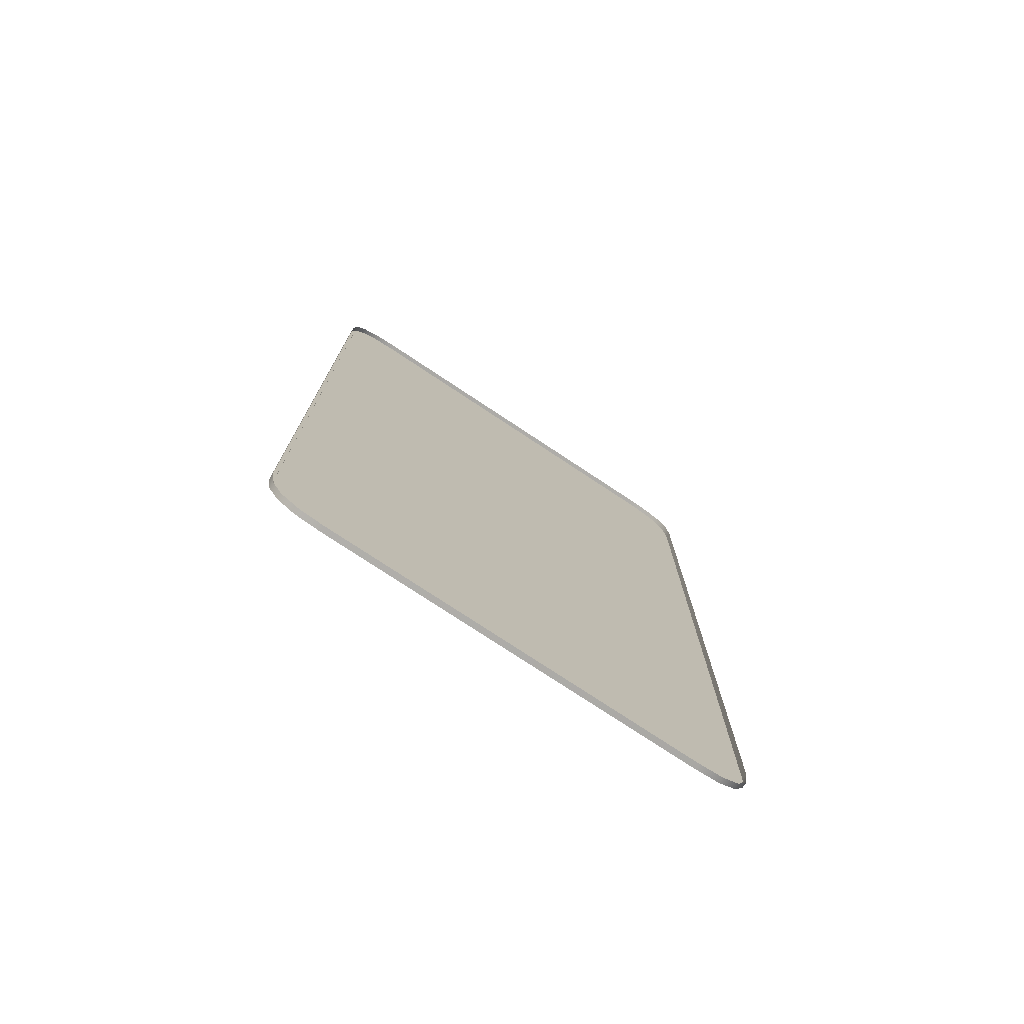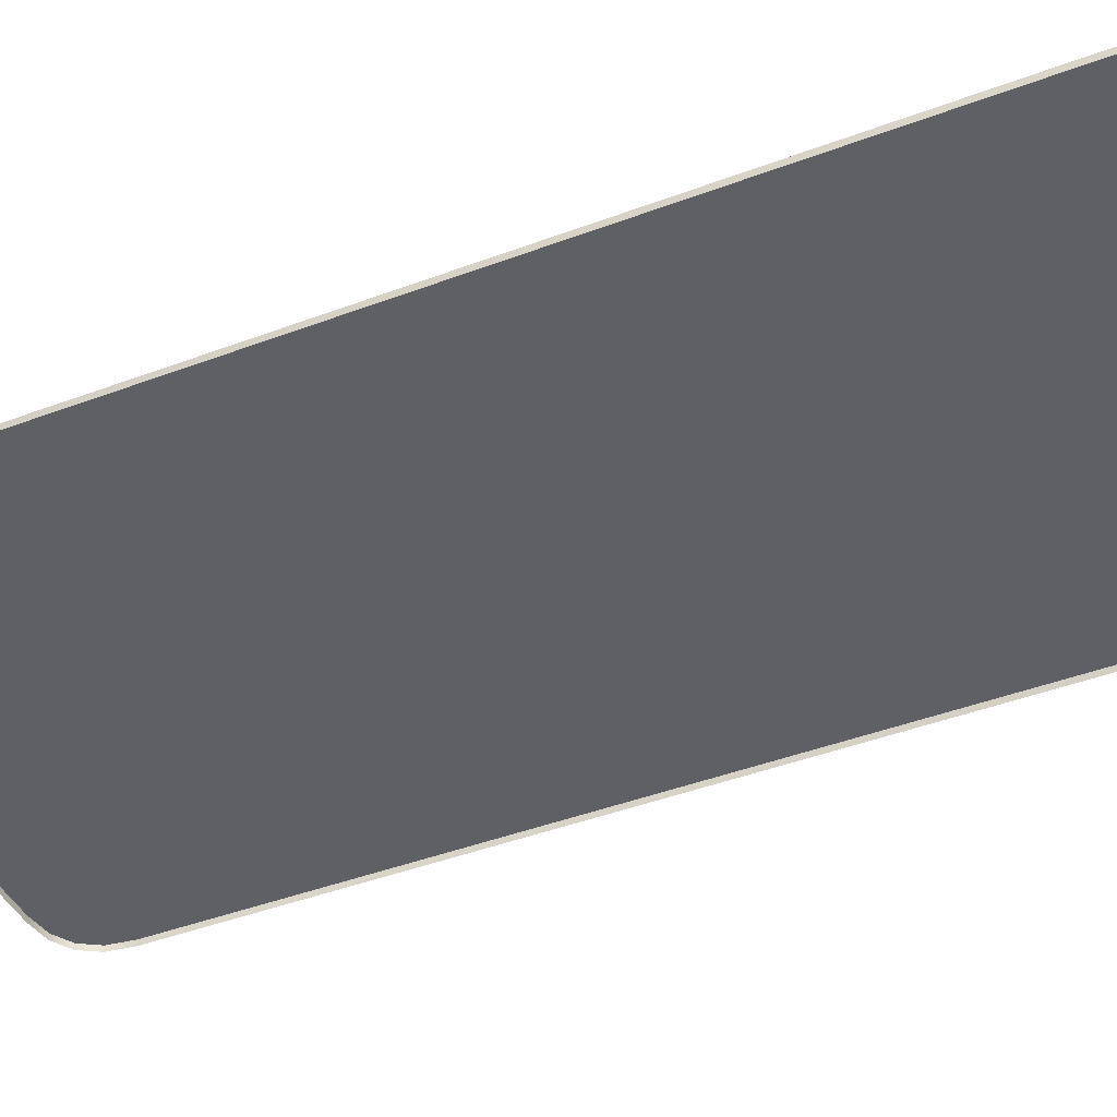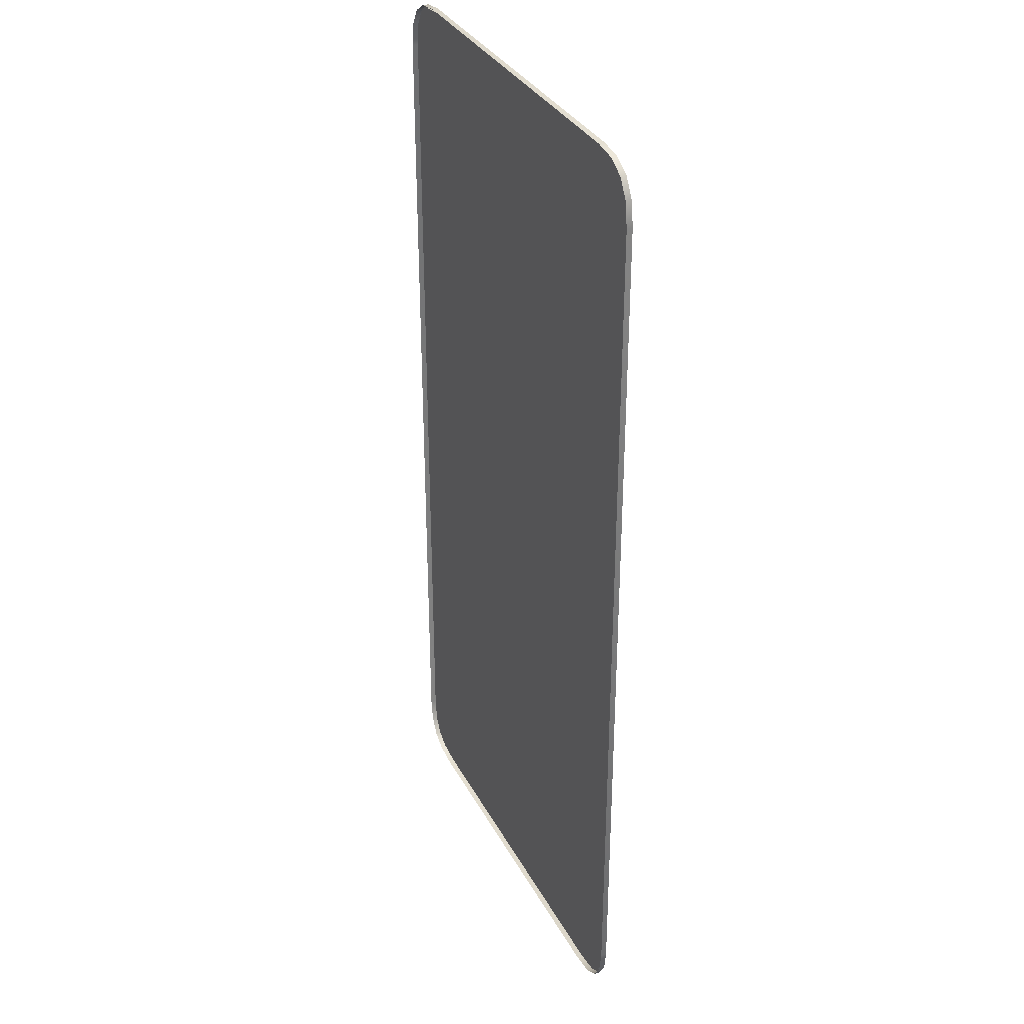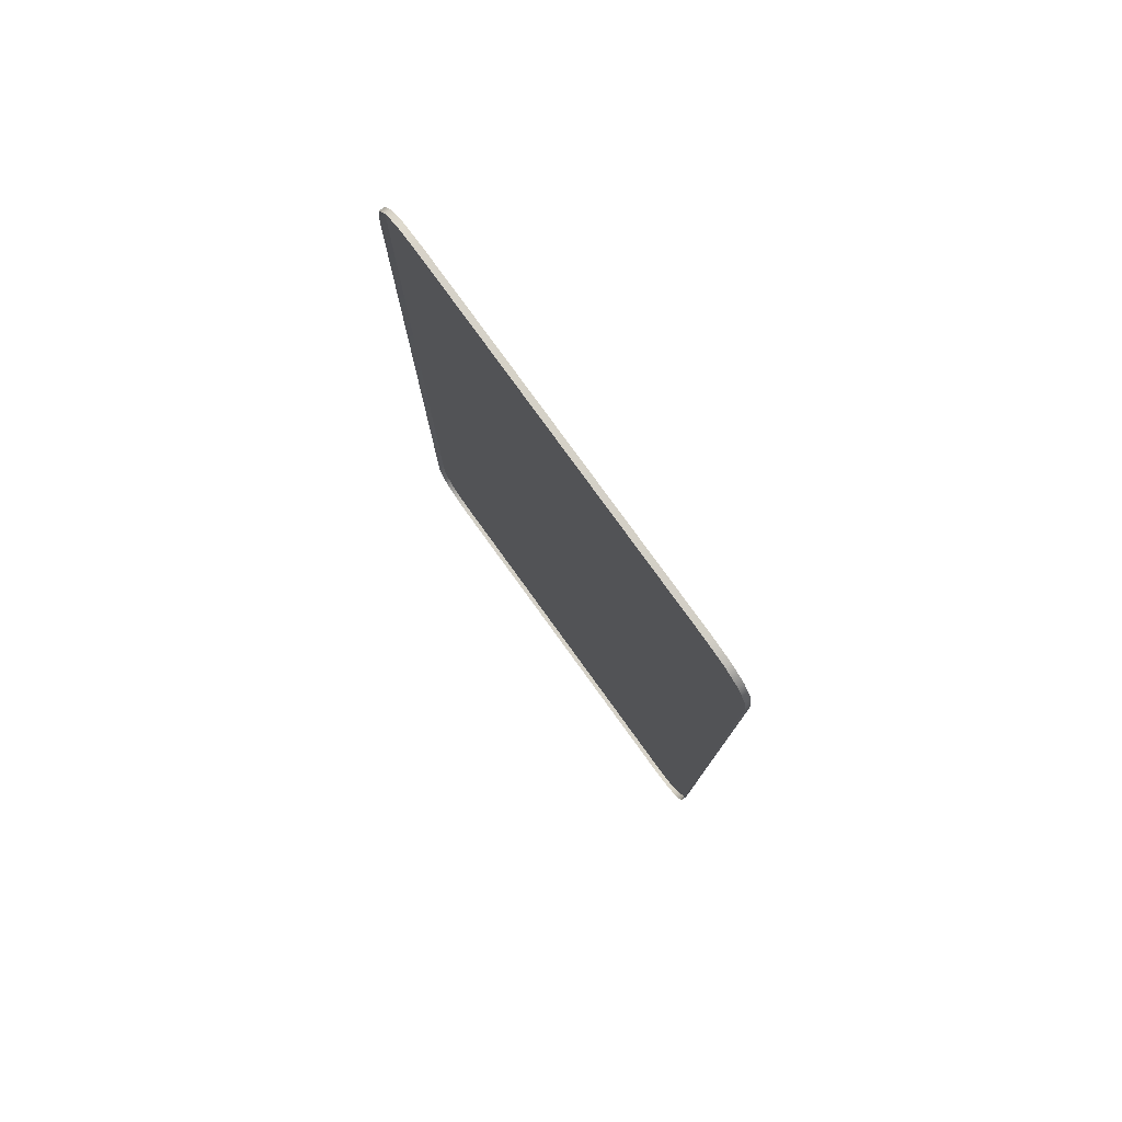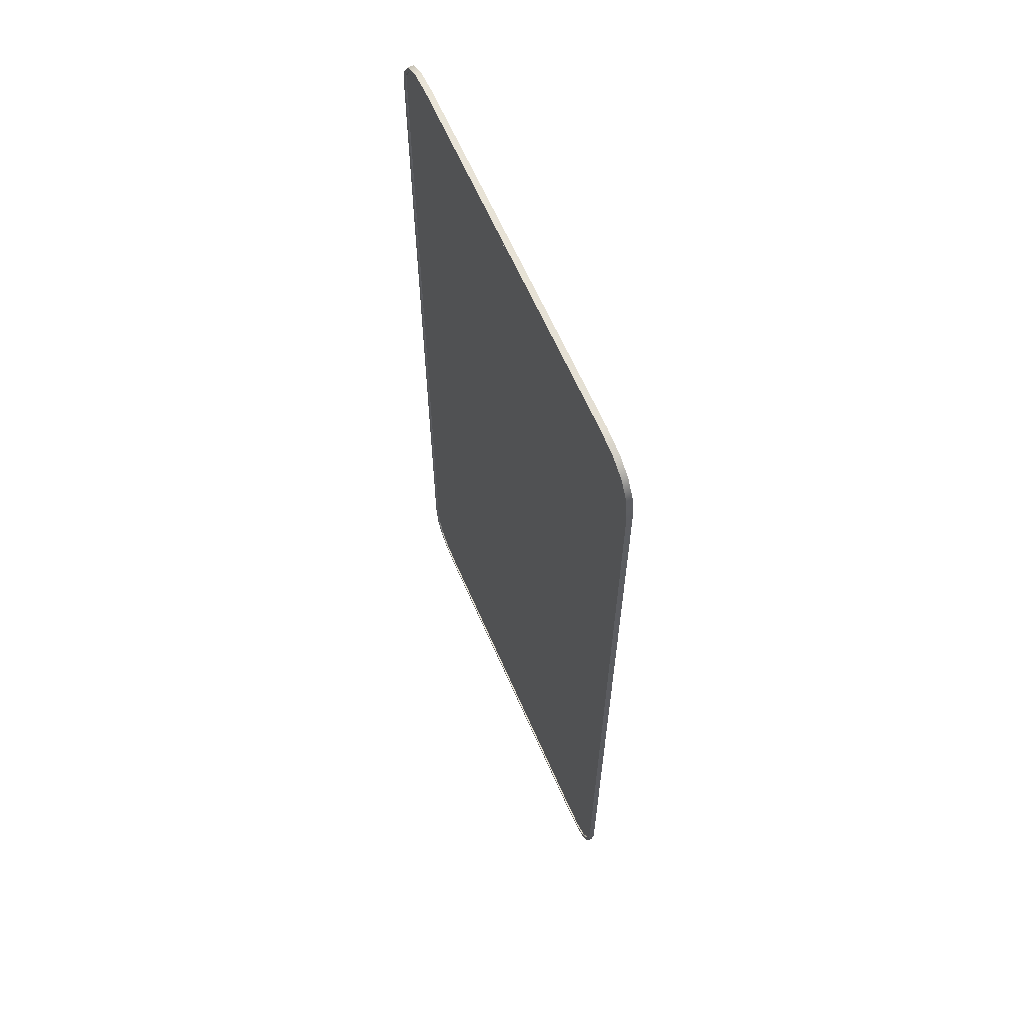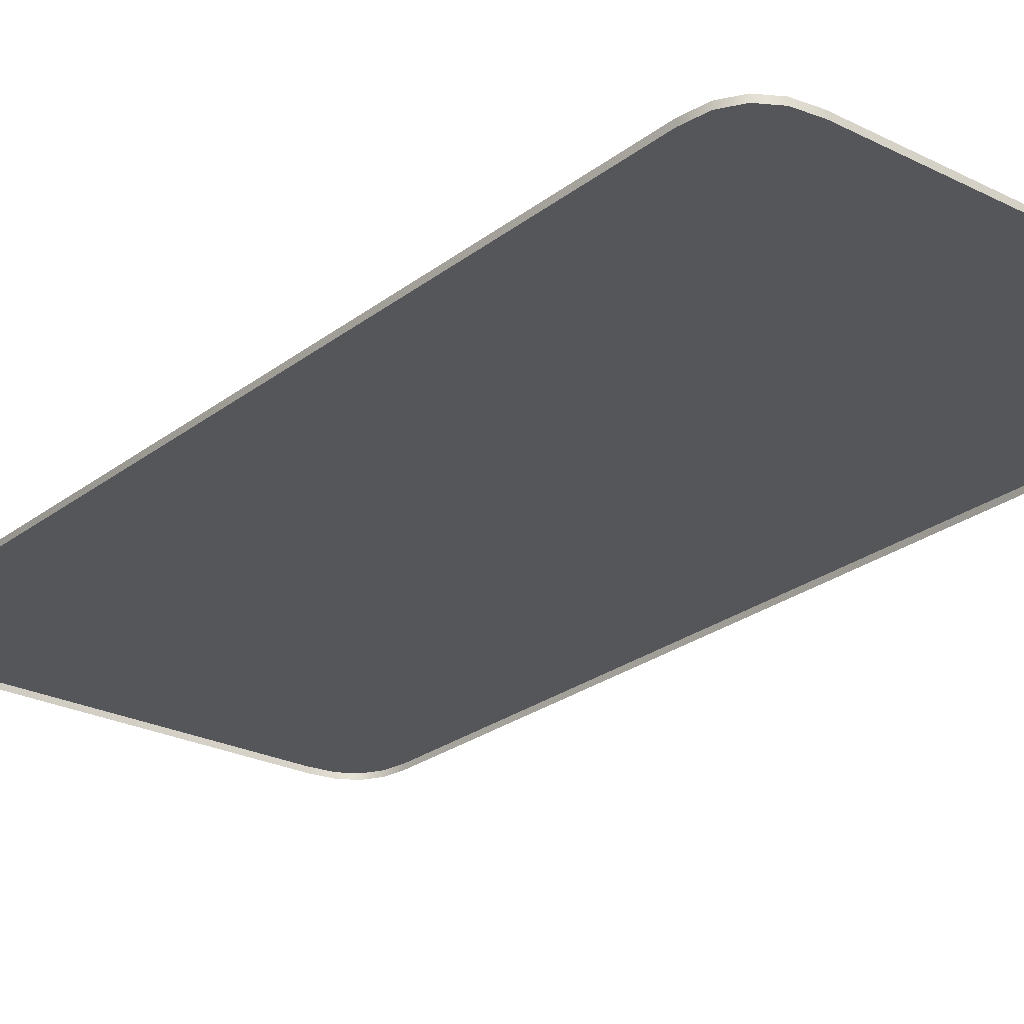
<metadata>
{"format":"obj","ext":"obj","renderer":"f3d","projection":"perspective","resolution":1024,"background":"white","views":[{"elev":-76.7,"azim":-33.5,"up":"+Z"},{"elev":-42.7,"azim":114.3,"up":"+Y"},{"elev":33.5,"azim":65.5,"up":"+Z"},{"elev":79.3,"azim":54.1,"up":"+Z"},{"elev":63.5,"azim":-113.5,"up":"+Z"},{"elev":-25.1,"azim":-39.2,"up":"+Y"}]}
</metadata>
<code>
v  2.534e+04 -287.1 -2.614e+04
v  3.025e+04 -287.1 -2.614e+04
v  3.025e+04 -210.5 -2.614e+04
v  2.534e+04 -210.5 -2.614e+04
v  3.1e+04 -287.1 -2.688e+04
v  3.1e+04 -287.1 -3.841e+04
v  3.1e+04 -210.5 -3.841e+04
v  3.1e+04 -210.5 -2.688e+04
v  3.025e+04 -287.1 -3.915e+04
v  2.534e+04 -287.1 -3.915e+04
v  2.534e+04 -210.5 -3.915e+04
v  3.025e+04 -210.5 -3.915e+04
v  2.459e+04 -287.1 -3.841e+04
v  2.459e+04 -287.1 -2.688e+04
v  2.459e+04 -210.5 -2.688e+04
v  2.459e+04 -210.5 -3.841e+04
v  3.058e+04 -287.1 -2.618e+04
v  3.058e+04 -210.5 -2.618e+04
v  2.501e+04 -210.5 -2.618e+04
v  2.501e+04 -287.1 -2.618e+04
v  3.095e+04 -287.1 -3.873e+04
v  3.095e+04 -210.5 -3.873e+04
v  2.501e+04 -287.1 -3.91e+04
v  2.501e+04 -210.5 -3.91e+04
v  3.081e+04 -287.1 -2.632e+04
v  3.081e+04 -210.5 -2.632e+04
v  3.095e+04 -287.1 -2.656e+04
v  3.095e+04 -210.5 -2.656e+04
v  2.478e+04 -210.5 -2.632e+04
v  2.478e+04 -287.1 -2.632e+04
v  2.464e+04 -210.5 -2.656e+04
v  2.464e+04 -287.1 -2.656e+04
v  3.081e+04 -287.1 -3.896e+04
v  3.081e+04 -210.5 -3.896e+04
v  3.058e+04 -287.1 -3.91e+04
v  3.058e+04 -210.5 -3.91e+04
v  2.478e+04 -287.1 -3.896e+04
v  2.478e+04 -210.5 -3.896e+04
v  2.464e+04 -287.1 -3.873e+04
v  2.464e+04 -210.5 -3.873e+04
v  3.025e+04 -210.5 -2.619e+04
v  2.534e+04 -210.5 -2.619e+04
v  3.056e+04 -210.5 -2.623e+04
v  3.077e+04 -210.5 -2.636e+04
v  3.09e+04 -210.5 -2.657e+04
v  3.095e+04 -210.5 -2.689e+04
v  3.095e+04 -210.5 -3.84e+04
v  3.09e+04 -210.5 -3.871e+04
v  3.077e+04 -210.5 -3.893e+04
v  3.056e+04 -210.5 -3.906e+04
v  3.025e+04 -210.5 -3.91e+04
v  2.534e+04 -210.5 -3.91e+04
v  2.503e+04 -210.5 -3.906e+04
v  2.481e+04 -210.5 -3.893e+04
v  2.469e+04 -210.5 -3.871e+04
v  2.464e+04 -210.5 -3.84e+04
v  2.464e+04 -210.5 -2.689e+04
v  2.469e+04 -210.5 -2.657e+04
v  2.481e+04 -210.5 -2.636e+04
v  2.503e+04 -210.5 -2.623e+04
v  3.025e+04 -230.5 -2.619e+04
v  2.534e+04 -230.5 -2.619e+04
v  3.056e+04 -230.5 -2.623e+04
v  3.077e+04 -230.5 -2.636e+04
v  3.09e+04 -230.5 -2.657e+04
v  3.095e+04 -230.5 -2.689e+04
v  3.095e+04 -230.5 -3.84e+04
v  3.09e+04 -230.5 -3.871e+04
v  3.077e+04 -230.5 -3.893e+04
v  3.056e+04 -230.5 -3.906e+04
v  3.025e+04 -230.5 -3.91e+04
v  2.534e+04 -230.5 -3.91e+04
v  2.503e+04 -230.5 -3.906e+04
v  2.481e+04 -230.5 -3.893e+04
v  2.469e+04 -230.5 -3.871e+04
v  2.464e+04 -230.5 -3.84e+04
v  2.464e+04 -230.5 -2.689e+04
v  2.469e+04 -230.5 -2.657e+04
v  2.481e+04 -230.5 -2.636e+04
v  2.503e+04 -230.5 -2.623e+04
g Box052
f 1 2 3 4
f 5 6 7 8
f 9 10 11 12
f 13 14 15 16
f 2 17 18 3
f 4 19 20 1
f 6 21 22 7
f 10 23 24 11
f 17 25 26 18
f 25 27 28 26
f 27 5 8 28
f 19 29 30 20
f 29 31 32 30
f 31 15 14 32
f 21 33 34 22
f 33 35 36 34
f 35 9 12 36
f 23 37 38 24
f 37 39 40 38
f 39 13 16 40
f 4 3 41 42
f 3 18 43 41
f 18 26 44 43
f 26 28 45 44
f 28 8 46 45
f 8 7 47 46
f 7 22 48 47
f 22 34 49 48
f 34 36 50 49
f 36 12 51 50
f 12 11 52 51
f 11 24 53 52
f 24 38 54 53
f 38 40 55 54
f 40 16 56 55
f 16 15 57 56
f 15 31 58 57
f 31 29 59 58
f 29 19 60 59
f 19 4 42 60
f 42 41 61 62
f 41 43 63 61
f 43 44 64 63
f 44 45 65 64
f 45 46 66 65
f 46 47 67 66
f 47 48 68 67
f 48 49 69 68
f 49 50 70 69
f 50 51 71 70
f 51 52 72 71
f 52 53 73 72
f 53 54 74 73
f 54 55 75 74
f 55 56 76 75
f 56 57 77 76
f 57 58 78 77
f 58 59 79 78
f 59 60 80 79
f 60 42 62 80
v  2.464e+04 -230.5 -2.689e+04
v  3.095e+04 -230.5 -2.689e+04
v  3.095e+04 -230.5 -3.84e+04
v  2.464e+04 -230.5 -3.84e+04
v  3.09e+04 -230.5 -3.871e+04
v  2.469e+04 -230.5 -3.871e+04
v  3.077e+04 -230.5 -3.893e+04
v  2.481e+04 -230.5 -3.893e+04
v  3.056e+04 -230.5 -3.906e+04
v  2.503e+04 -230.5 -3.906e+04
v  3.025e+04 -230.5 -3.91e+04
v  2.534e+04 -230.5 -3.91e+04
v  2.469e+04 -230.5 -2.657e+04
v  3.09e+04 -230.5 -2.657e+04
v  2.481e+04 -230.5 -2.636e+04
v  3.077e+04 -230.5 -2.636e+04
v  2.503e+04 -230.5 -2.623e+04
v  3.056e+04 -230.5 -2.623e+04
v  2.534e+04 -230.5 -2.619e+04
v  3.025e+04 -230.5 -2.619e+04
g Object245
f 81 82 83 84
f 83 85 86 84
f 85 87 88 86
f 87 89 90 88
f 89 91 92 90
f 81 93 94 82
f 93 95 96 94
f 95 97 98 96
f 97 99 100 98

</code>
